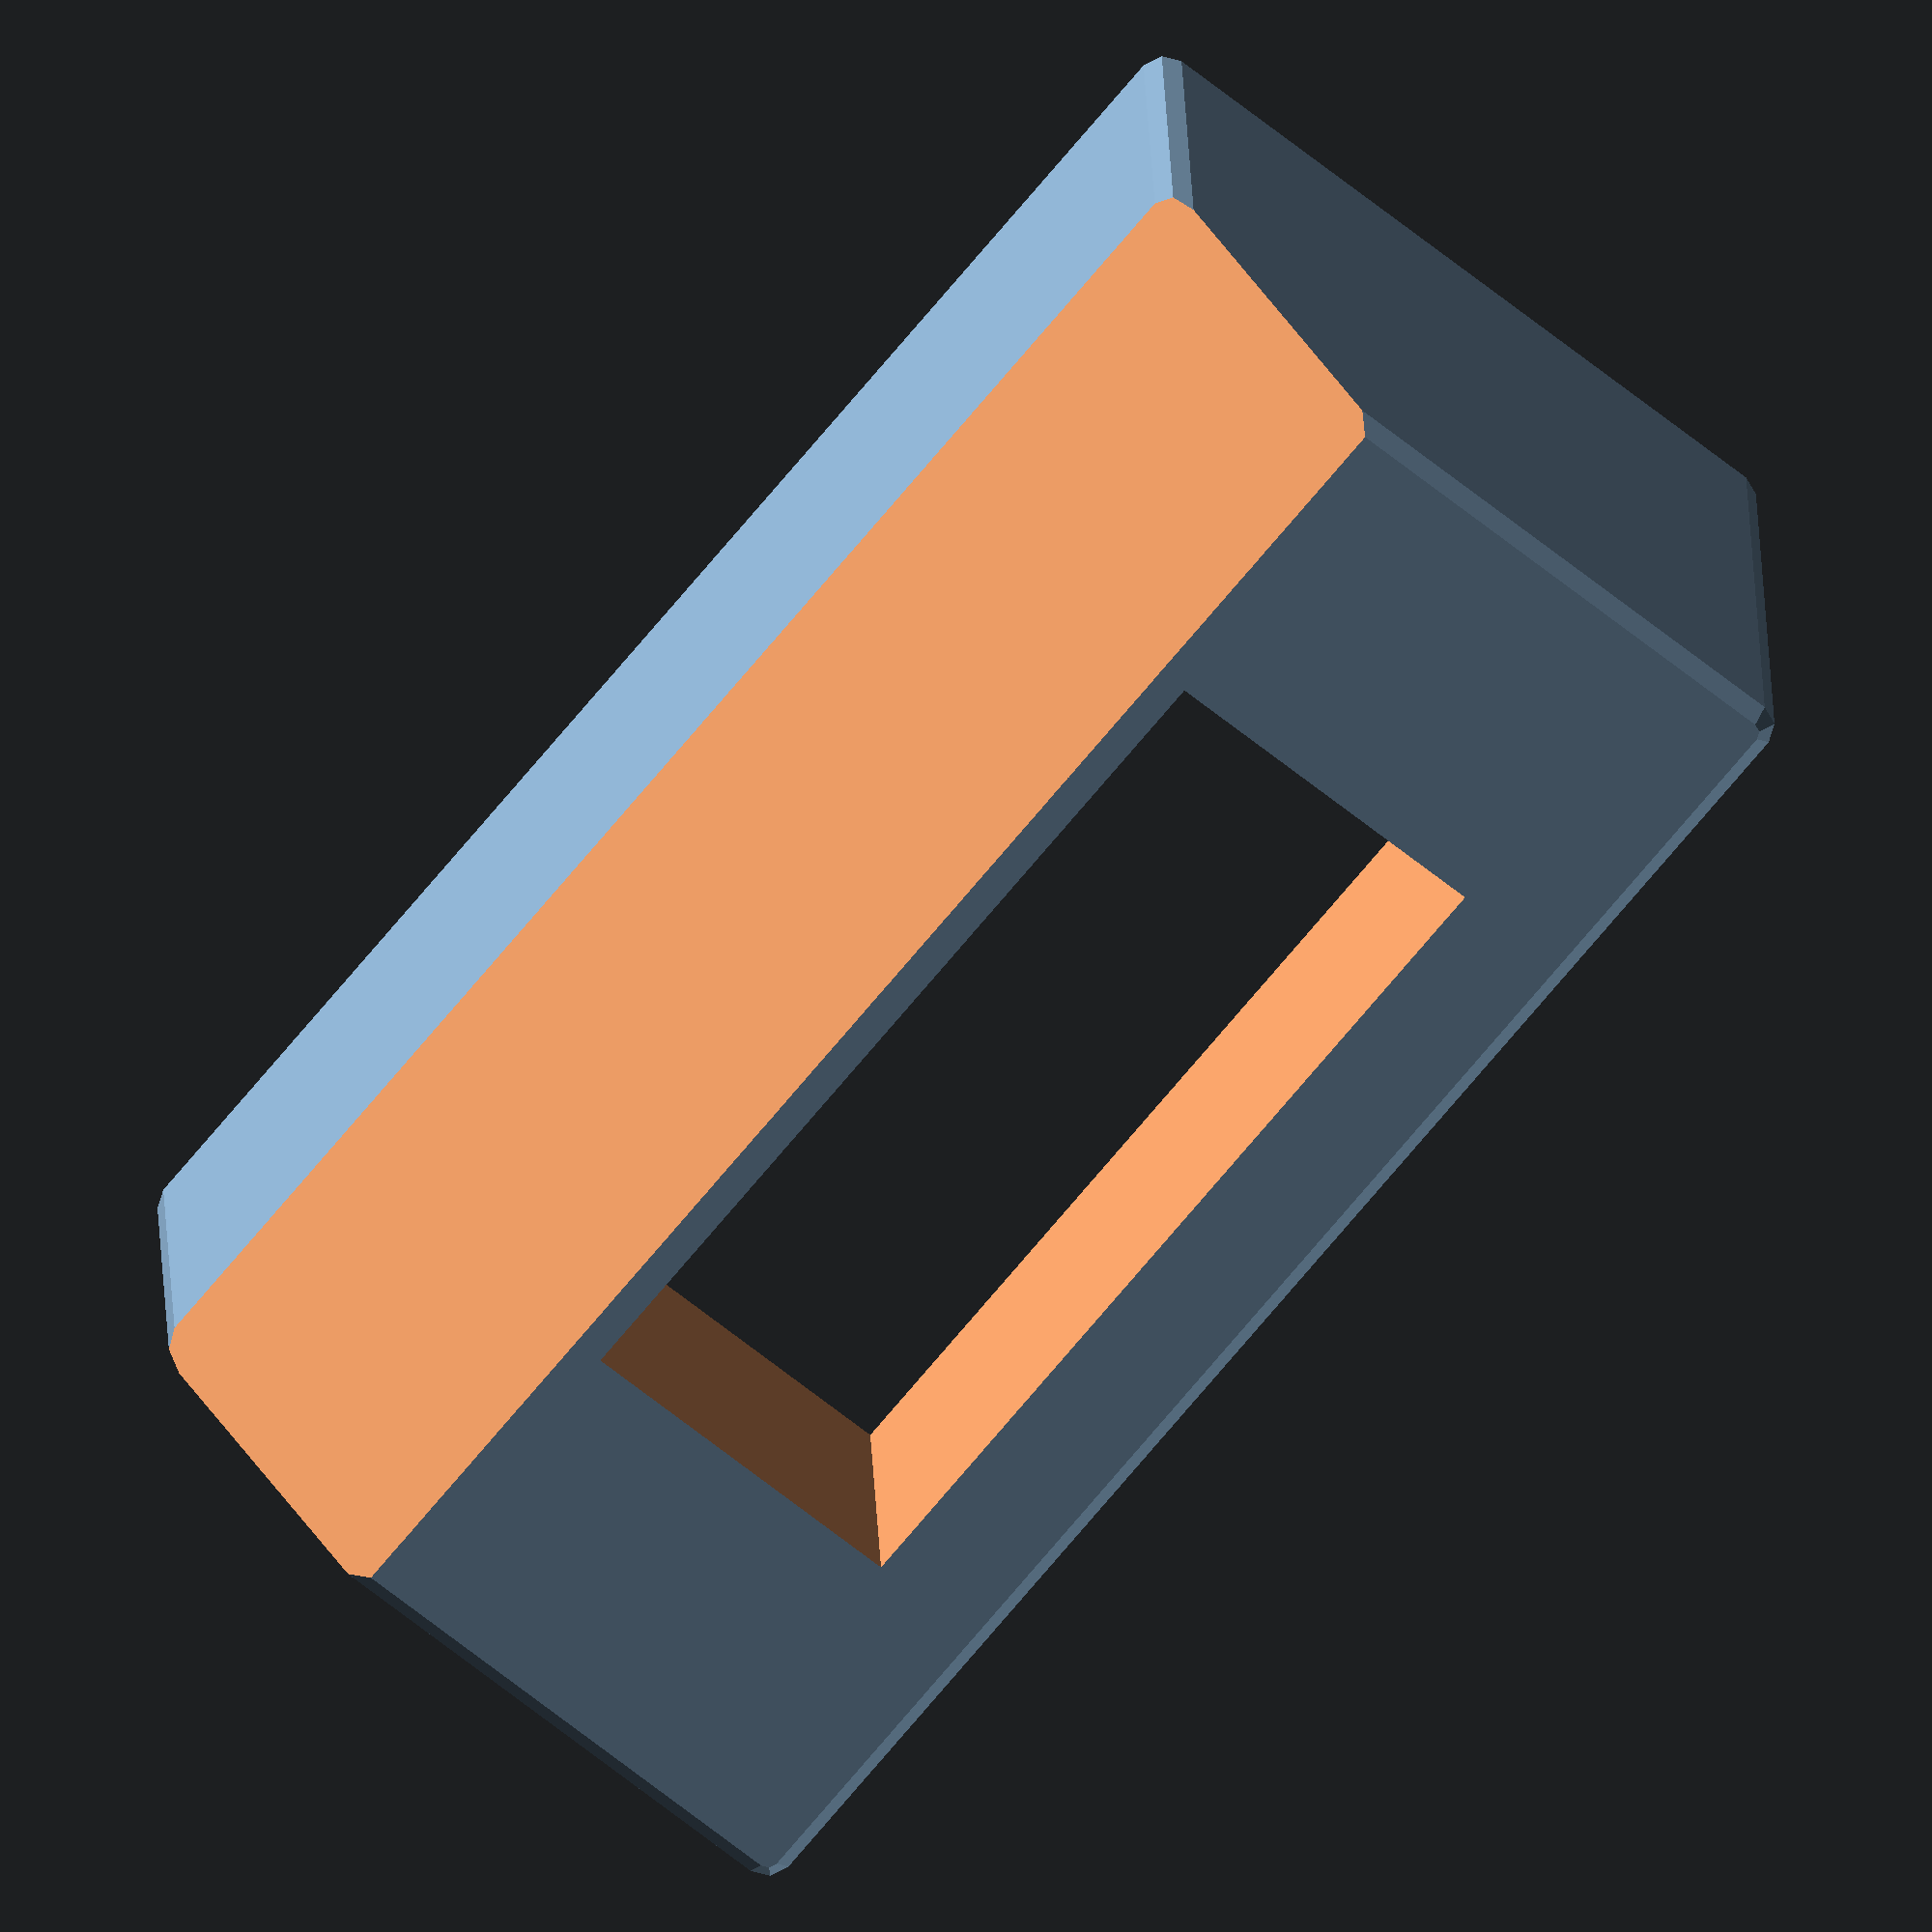
<openscad>
INNER_LENGTH   = 52.0  - .3;
INNER_WIDTH    = 23.5  - .1;
INNER_HEIGHT   =  9.0  + .75;

THICKNESS      =  1.5 +.25;
OUTER_HEIGHT   = (INNER_WIDTH  + THICKNESS*2) * 4 / 5;

PCB_THICKNESS  =  1.5;
CHAMFER        =  1.0;

PLUG_WIDTH     = 13.0 -2;
PLUG_THICKNESS =  4.0;
ATOM           =  0.01;

BORDER_X       = 10.0;
BORDER_Y       =  2.0;



PILLAR_SIDE    =  2.0;
PILLAR_HEIGHT  =  5.5  +.25;

FN             = 8;
PLAY           = .17;

module box() {
    d = THICKNESS-CHAMFER;
    hull()
    for (x=[-d, INNER_LENGTH + d]) {
        for (y=[-d, INNER_WIDTH + d]) {
            for (z=[CHAMFER, OUTER_HEIGHT - CHAMFER]) {
                translate([x, y, z])
                sphere(r=CHAMFER, $fn=FN);
            }
        }
    }
}

module chamber() {
    dy = INNER_WIDTH/2 -INNER_WIDTH/5;

    // for plug
    pz = PILLAR_HEIGHT - PLUG_THICKNESS + PLAY*2;
    translate([0, 0, OUTER_HEIGHT - INNER_HEIGHT])
    translate([-INNER_LENGTH/2, INNER_WIDTH/2 - PLUG_WIDTH/2, pz])
    cube([INNER_LENGTH, PLUG_WIDTH, PLUG_THICKNESS]);

    // for board
    translate([0, 0, OUTER_HEIGHT - INNER_HEIGHT])
    cube([INNER_LENGTH, INNER_WIDTH, INNER_HEIGHT]);

    // for bottom
    translate([BORDER_X, BORDER_Y + dy - BORDER_Y/2, -ATOM])
    //cube([INNER_LENGTH - 2*BORDER_X, INNER_WIDTH - 2*BORDER_Y, OUTER_HEIGHT + ATOM*2]);
    cube([INNER_LENGTH - 2*BORDER_X, INNER_WIDTH - 2*BORDER_Y -dy, OUTER_HEIGHT + ATOM*2]);

    if(0)
    translate([INNER_LENGTH/2, INNER_WIDTH/2, -ATOM])
    cylinder(d=INNER_WIDTH/2,h=OUTER_HEIGHT+ ATOM*2, $fn=60);

    
    // corner cut
    translate([0, dy , 0])
    rotate([-45, 0, 0])
    translate([-INNER_LENGTH, -INNER_WIDTH, -INNER_HEIGHT])
    cube([INNER_LENGTH*3, INNER_WIDTH, INNER_HEIGHT]);
}

module case() {
    difference() {
        box();
        chamber();
    }
    
    // pillars
    for (x=[0, INNER_LENGTH-PILLAR_SIDE]) {
        for (y=[0, INNER_WIDTH-PILLAR_SIDE]) {
            translate([x, y, OUTER_HEIGHT - INNER_HEIGHT])
            cube([PILLAR_SIDE, PILLAR_SIDE, PILLAR_HEIGHT]);
        }
    }
    
    // blockers
    BLOCKER_SIZE = 2;
    BLOCKER_THICKNESS = .6;
    BLOCKER_POS = 10;
    for (x=[BLOCKER_POS, INNER_LENGTH-BLOCKER_POS]) {
        for (y=[0, INNER_WIDTH]) {

            translate([x, y, OUTER_HEIGHT - INNER_HEIGHT])

            hull() {
                translate([0, 0, INNER_HEIGHT-THICKNESS/2])
                resize([BLOCKER_SIZE, , ATOM, ATOM])
                cylinder($fn=12);

                translate([0, 0, PILLAR_HEIGHT+PCB_THICKNESS/2])
                resize([BLOCKER_SIZE, BLOCKER_THICKNESS, ATOM])
                cylinder($fn=12);

                translate([0, 0, 0])
                resize([BLOCKER_SIZE, ATOM, ATOM])
                cylinder($fn=12);
            }
        }
    }
    
    // clip
    CYLINDER_RADIUS = .4;
    cl = INNER_WIDTH/4;
    cz = OUTER_HEIGHT - INNER_HEIGHT + PILLAR_HEIGHT + PCB_THICKNESS;
    for (x=[0, INNER_LENGTH]) {
        translate([x, (INNER_WIDTH-cl)/2, cz])
        rotate([-90, 0, 0])
        cylinder(r=CYLINDER_RADIUS, h = cl, $fn=12);
    }
}


module cap() {
    difference() {
        /*
        union() {
            translate([-THICKNESS*2, -THICKNESS, 0])
            cube([INNER_LENGTH + THICKNESS*4, INNER_WIDTH + THICKNESS*2, THICKNESS*2]);

            for (x=[-THICKNESS*2, INNER_LENGTH+THICKNESS]) {
                translate([x, -THICKNESS, 0 + THICKNESS*2])
                cube([THICKNESS, INNER_WIDTH + THICKNESS*2, THICKNESS*2]);
            }
        }
        */
        translate([-THICKNESS*2, -THICKNESS*2, 0])
        cube([INNER_LENGTH + THICKNESS*4, INNER_WIDTH + THICKNESS*4, THICKNESS*4]);

        translate([-THICKNESS, -THICKNESS, THICKNESS*2])
        cube([INNER_LENGTH + THICKNESS*2, INNER_WIDTH + THICKNESS*2, THICKNESS*4+1]);


        
        translate([0, -INNER_WIDTH/20*0, THICKNESS*.5]) {
            translate([0, INNER_WIDTH/2+.5 +.2, -THICKNESS*2.5 + .2]) rotate([45, 0, 0]) case();
            translate([0, INNER_WIDTH/2+.5, -THICKNESS*2.5]) rotate([45, 0, 0]) case();
            translate([0, INNER_WIDTH/2, -THICKNESS*2.5]) rotate([45, 0, 0]) case();
        }
    }
}


case();
//cap();
</openscad>
<views>
elev=157.2 azim=50.9 roll=1.8 proj=o view=wireframe
</views>
